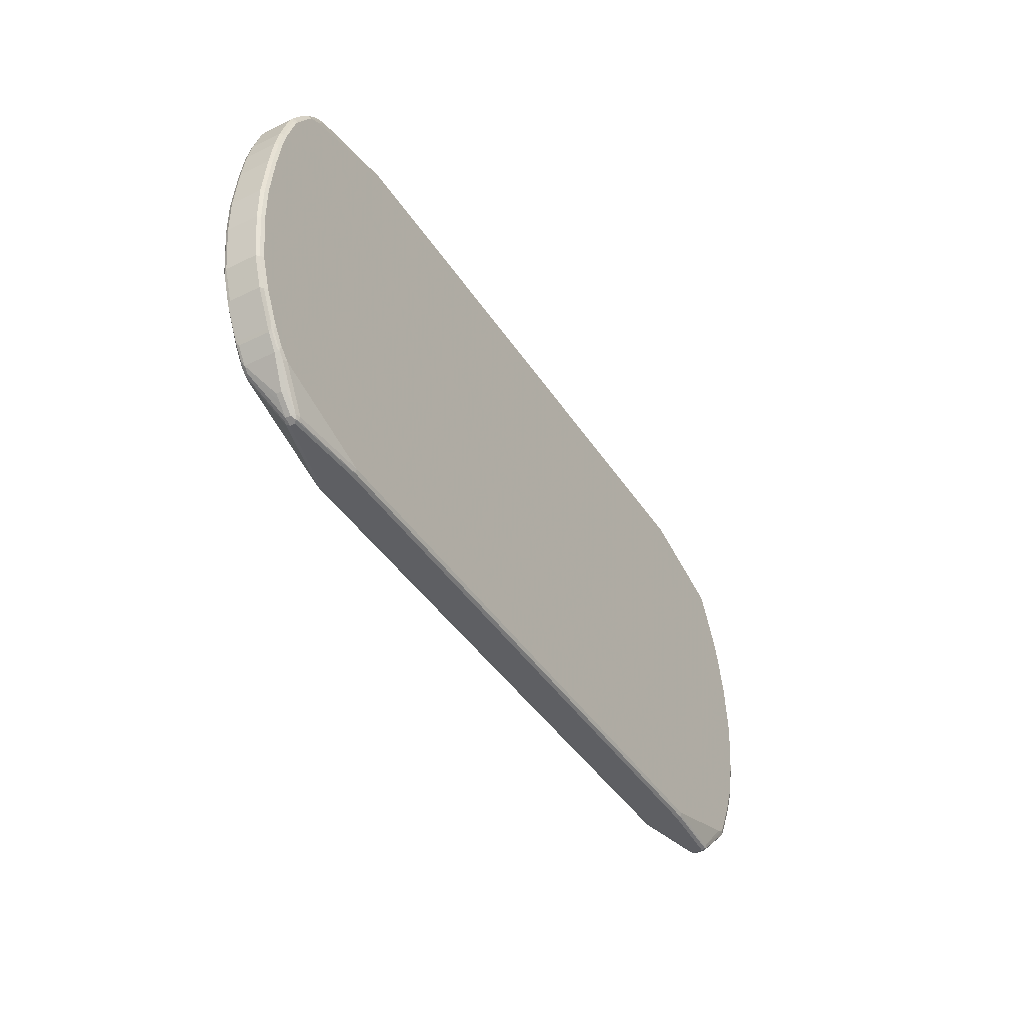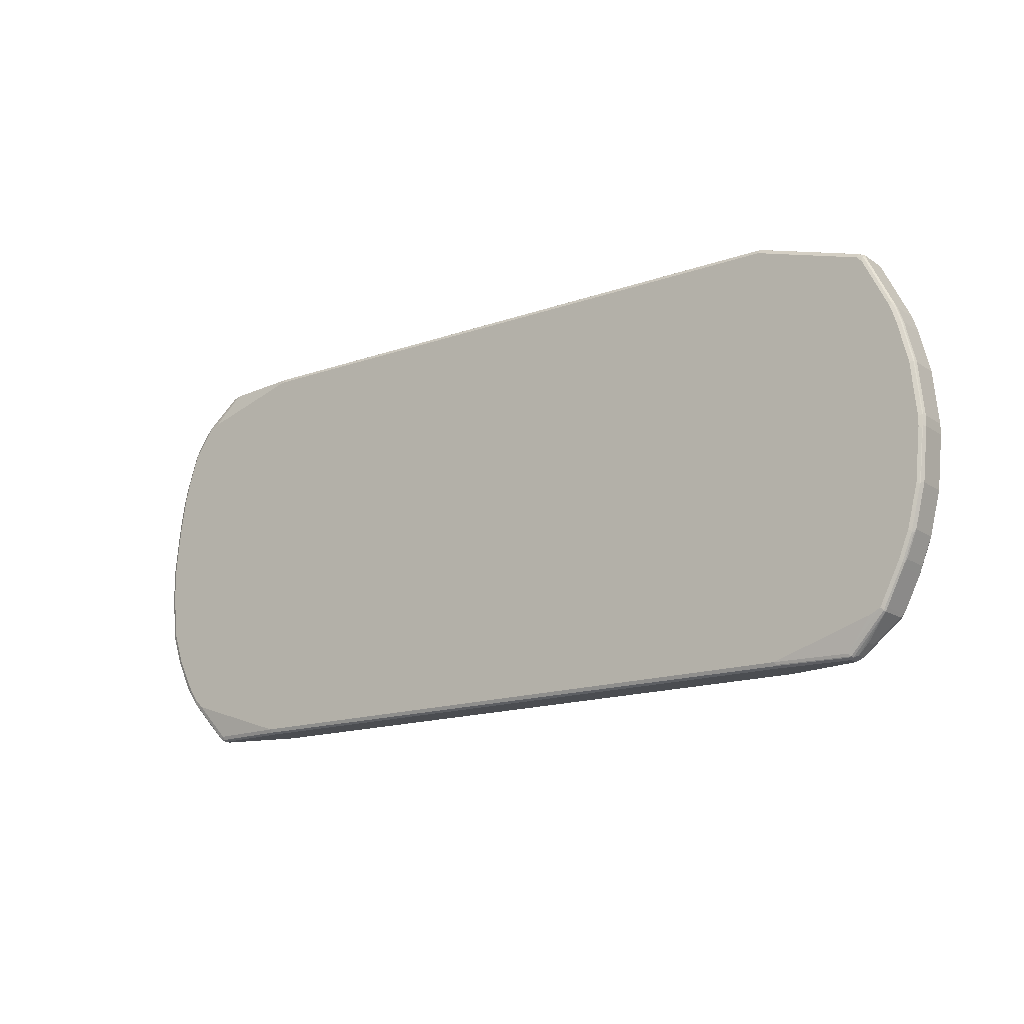
<metadata>
{"format":"obj","ext":"obj","renderer":"f3d","projection":"perspective","resolution":1024,"background":"white","views":[{"elev":-41.8,"azim":-59.7,"up":"+Y"},{"elev":-15.9,"azim":36.4,"up":"+Y"}]}
</metadata>
<code>
v 0.7956 -0.4244 0.0106
v 0.792 -0.4208 0.003531
v 0.8008 -0.419 0.005296
v 0.8098 -0.4172 0.007072
v 0.7956 -0.4244 0.03182
v 0.647 -0.4244 -0.02122
v 0.6435 -0.4208 -0.02829
v 0.8663 -0.3465 -0.02829
v 0.8751 -0.3448 -0.02652
v 0.831 -0.396 0.007072
v 0.8098 -0.4172 0.02829
v 0.8769 -0.3465 -0.01767
v 0.8027 -0.4208 0.03536
v 0.8008 -0.419 0.03978
v 0.7956 -0.4208 0.03889
v 0.647 -0.4244 0.04243
v -0.6365 -0.4244 -0.02122
v 0.647 -0.4137 -0.03182
v -0.6399 -0.4208 -0.02829
v 0.8698 -0.3395 -0.03182
v 0.8788 -0.3271 -0.03005
v 0.8858 -0.3235 -0.02652
v 0.8839 -0.3324 -0.02475
v 0.8805 -0.3395 -0.02122
v 0.831 -0.396 0.02829
v 0.8769 -0.3465 0.04596
v 0.8751 -0.3448 0.05039
v 0.7956 -0.4137 0.04243
v 0.6523 -0.419 0.05039
v 0.647 -0.4208 0.0495
v -0.6418 -0.4217 0.04774
v -0.6365 -0.4244 0.04243
v -0.7956 -0.4244 0.02122
v 0.7956 -0.2015 -0.04243
v -0.6365 -0.4137 -0.03182
v -0.7991 -0.4208 0.01414
v -0.8627 -0.3465 -0.02829
v 0.8169 -0.1909 -0.04243
v 0.9229 -0.07419 -0.04243
v 0.8805 -0.3183 -0.03182
v 0.9 -0.2846 -0.03005
v 0.907 -0.2811 -0.02652
v 0.8946 -0.3111 -0.02475
v 0.9158 -0.2688 -0.02475
v 0.8876 -0.3253 -0.01767
v 0.8805 -0.3395 0.04243
v 0.8876 -0.3253 0.04596
v 0.8858 -0.3235 0.05039
v 0.8805 -0.3183 0.05304
v 0.8698 -0.3395 0.05304
v 0.8486 -0.3501 0.05304
v 0.647 -0.4137 0.05304
v -0.6365 -0.4137 0.05304
v -0.6365 -0.4208 0.0495
v -0.7956 -0.4208 0.03889
v -0.8008 -0.4217 0.03713
v -0.7956 -0.4244 0.03182
v -0.8098 -0.4172 0.02122
v -0.8035 -0.419 0.01591
v 0.7637 -0.2015 -0.04243
v -0.732 0.1909 -0.05304
v -0.8593 -0.3395 -0.03182
v -0.7849 -0.1803 -0.04243
v -0.8671 -0.3448 -0.02652
v -0.8711 -0.3395 -0.02917
v -0.7106 0.2122 -0.05304
v 0.9334 -0.053 -0.04243
v 0.9017 -0.2758 -0.03182
v 0.9193 -0.2511 -0.02829
v 0.9388 -0.2069 -0.02652
v 0.937 -0.2157 -0.02475
v 0.9441 -0.2015 -0.02122
v 0.9229 -0.2545 -0.02122
v 0.9158 -0.2688 0.03889
v 0.9088 -0.2829 0.04596
v 0.907 -0.2811 0.05039
v 0.9017 -0.2758 0.05304
v -0.8593 -0.3395 0.05304
v -0.7956 -0.4137 0.04243
v -0.8062 -0.4151 0.03978
v -0.8098 -0.4172 0.03182
v -0.831 -0.396 0.02122
v -0.8734 -0.3429 -0.02122
v -0.7744 0.1909 -0.05304
v -0.8818 -0.3288 -0.02917
v -0.8805 -0.3183 -0.03182
v -0.8062 -0.1697 -0.04243
v -0.7106 0.244 -0.05304
v 0.9334 -0.2015 -0.03182
v 0.9122 -0.2545 -0.03182
v 0.9334 -0.02118 -0.04243
v 0.9653 -0.01055 -0.03182
v 0.9546 -0.1166 -0.03182
v 0.9441 -0.1591 -0.03182
v 0.9405 -0.198 -0.02829
v 0.9512 -0.1555 -0.02829
v 0.9653 -0.1166 -0.02122
v 0.9441 -0.2015 0.04243
v 0.9229 -0.2545 0.04243
v 0.9193 -0.2616 0.04596
v 0.9176 -0.2599 0.05039
v 0.9122 -0.2545 0.05304
v -0.8805 -0.3183 0.05304
v -0.8805 -0.3301 0.05039
v -0.8698 -0.3408 0.05039
v -0.8169 -0.4044 0.03978
v -0.831 -0.396 0.03182
v -0.8415 -0.3854 0.02122
v -0.8839 -0.3324 -0.02122
v -0.891 -0.08482 -0.04243
v -0.7849 0.2015 -0.05304
v -0.8883 -0.3235 -0.02652
v -0.903 -0.297 -0.02917
v -0.9017 -0.2864 -0.03182
v -0.732 0.2652 -0.05304
v 0.7956 0.1166 -0.04243
v 0.8169 0.09546 -0.04243
v 0.9229 -0.01055 -0.04243
v 0.9229 0.2334 -0.03182
v 0.9334 0.2015 -0.03182
v 0.9441 0.1591 -0.03182
v 0.9546 0.1166 -0.03182
v 0.9653 0.01055 -0.03182
v 0.8698 0.3395 -0.03182
v 0.8805 0.3183 -0.03182
v 0.9724 -0.007062 -0.02829
v 0.9617 -0.1132 -0.02829
v 0.976 -0.01055 -0.02122
v 0.9653 -0.1166 0.04243
v 0.9495 -0.1644 0.05039
v 0.9388 -0.2069 0.05039
v 0.9405 -0.2086 0.04596
v 0.9334 -0.2015 0.05304
v -0.9017 -0.2864 0.05304
v -0.9017 -0.2983 0.05039
v -0.8876 -0.3218 0.0495
v -0.8858 -0.3262 0.04774
v -0.8839 -0.3324 0.04243
v -0.8381 -0.3832 0.03978
v -0.8415 -0.3854 0.03182
v -0.9051 -0.3006 -0.02122
v -0.9229 -0.244 -0.03182
v -0.9334 -0.2227 -0.03182
v -0.9017 -0.053 -0.04243
v -0.7956 0.2227 -0.05304
v -0.9095 -0.2917 -0.02652
v -0.9202 -0.2705 -0.02652
v -0.9309 -0.2492 -0.02652
v -0.9242 -0.2545 -0.02917
v -0.7744 0.2652 -0.05304
v 0.647 0.4137 -0.03182
v 0.8593 0.3501 -0.03182
v 0.93 0.2369 -0.02829
v 0.9405 0.205 -0.02829
v 0.9512 0.1627 -0.02829
v 0.9617 0.1202 -0.02829
v 0.9724 0.01412 -0.02829
v 0.8698 0.3514 -0.02917
v 0.8769 0.3429 -0.02829
v 0.8876 0.3218 -0.02829
v 0.976 0.01055 -0.02122
v 0.976 -0.01055 0.04243
v 0.9617 -0.1166 0.0495
v 0.96 -0.122 0.05039
v 0.9441 -0.1591 0.05304
v -0.9088 -0.2899 0.0495
v -0.9229 -0.244 0.05304
v -0.907 -0.2943 0.04774
v -0.9051 -0.3006 0.04243
v -0.9088 -0.2935 -0.02122
v -0.9348 -0.2334 -0.02917
v -0.9405 -0.2227 -0.02829
v -0.9441 -0.1909 -0.03182
v -0.9017 -0.02118 -0.04243
v -0.9546 -0.1591 -0.03182
v -0.9653 -0.06364 -0.03182
v -0.7956 0.2334 -0.05304
v -0.93 -0.2511 0.04243
v -0.9441 -0.2227 0.04243
v -0.9441 -0.2227 -0.02122
v -0.9414 -0.228 -0.02652
v -0.9088 -0.2935 0.04243
v -0.7849 0.2545 -0.05304
v -0.8593 0.3501 -0.03182
v -0.6365 0.4137 -0.03182
v 0.647 0.4208 -0.02829
v -0.6418 0.419 -0.02917
v 0.8593 0.3571 -0.02829
v 0.9283 0.2413 -0.02652
v 0.9334 0.2334 -0.02122
v 0.9441 0.2015 -0.02122
v 0.9653 0.1166 -0.02122
v 0.8646 0.358 -0.02652
v 0.8734 0.3536 -0.02122
v 0.8751 0.3474 -0.02652
v 0.8858 0.3262 -0.02652
v 0.976 0.01055 0.04243
v 0.9733 0.01587 0.04774
v 0.9724 -0.01055 0.0495
v 0.9707 -0.01587 0.05039
v 0.9546 -0.1166 0.05304
v -0.93 -0.2475 0.0495
v -0.9334 -0.2227 0.05304
v -0.9405 -0.2263 0.0495
v -0.9283 -0.2519 0.04774
v -0.9512 -0.1909 -0.02829
v -0.9653 0.01055 -0.03182
v -0.9546 0.1061 -0.03182
v -0.9617 -0.1591 -0.02829
v -0.9724 -0.06364 -0.02829
v -0.9707 0.01587 -0.02917
v -0.9441 0.1697 -0.03182
v -0.9334 0.2122 -0.03182
v -0.9229 0.244 -0.03182
v -0.9122 0.2758 -0.03182
v -0.9388 -0.2307 0.04774
v -0.9512 -0.1945 0.0495
v -0.9653 -0.1591 0.04243
v -0.9653 -0.1591 -0.02122
v -0.9521 -0.1962 -0.02652
v -0.8698 0.3395 -0.03182
v -0.8751 0.3448 -0.02917
v -0.8646 0.3553 -0.02917
v 0.6523 0.4217 -0.02652
v -0.6365 0.4208 -0.02829
v -0.8115 0.419 0.002648
v 0.9158 0.2688 -0.02122
v 0.93 0.2404 -0.02122
v 0.8876 0.3253 -0.02122
v 0.9309 0.2387 0.04774
v 0.9334 0.2334 0.04243
v 0.9441 0.2015 0.04243
v 0.9653 0.1166 0.04243
v 0.8593 0.3606 -0.02122
v 0.8663 0.3571 -0.02122
v 0.8734 0.3536 0.04243
v 0.9724 0.01055 0.0495
v 0.9626 0.122 0.04774
v 0.9653 0.01055 0.05304
v 0.9653 -0.01055 0.05304
v -0.9441 -0.1909 0.05304
v -0.96 0.1113 -0.02917
v -0.9495 0.175 -0.02917
v -0.9626 -0.1644 -0.02652
v -0.9733 -0.06895 -0.02652
v -0.9724 0.01055 -0.02829
v -0.9617 0.1061 -0.02829
v -0.9388 0.2174 -0.02917
v -0.9283 0.2492 -0.02917
v -0.9176 0.2811 -0.02917
v -0.9617 -0.1627 0.0495
v -0.976 -0.06364 0.04243
v -0.976 -0.06364 -0.02122
v -0.8769 0.3465 -0.02475
v -0.8663 0.3571 -0.02475
v 0.647 0.4244 -0.02122
v -0.6365 0.4244 -0.02122
v -0.8062 0.4208 0.003531
v -0.8132 0.4208 0.007072
v -0.8062 0.4244 0.0106
v 0.8876 0.3253 0.04243
v 0.9242 0.244 0.05039
v 0.93 0.2334 0.0495
v 0.9414 0.2069 0.04774
v 0.8778 0.3448 0.04774
v 0.8818 0.3288 0.05039
v 0.9521 0.1644 0.04774
v 0.8593 0.3606 0.04243
v 0.8663 0.3571 0.04243
v 0.8627 0.3571 0.0495
v 0.8671 0.3553 0.04774
v 0.8711 0.3501 0.05039
v 0.9617 0.1166 0.0495
v 0.9546 0.1166 0.05304
v -0.9546 -0.1591 0.05304
v -0.9512 0.1697 -0.02829
v -0.9546 0.1697 -0.02122
v -0.9512 0.1768 -0.02475
v -0.9441 0.2122 -0.02122
v -0.976 0.01055 -0.02122
v -0.9653 0.1061 -0.02122
v -0.9405 0.2192 -0.02475
v -0.93 0.2511 -0.02475
v -0.9193 0.2829 -0.02475
v -0.9653 -0.06364 0.05304
v -0.9724 -0.06713 0.0495
v -0.976 0.01055 0.04243
v -0.8734 0.3536 -0.01767
v 0.647 0.4244 0.04243
v -0.8203 0.4172 0.01414
v -0.8062 0.4244 0.02122
v 0.9229 0.2334 0.05304
v 0.8805 0.3183 0.05304
v 0.9405 0.2015 0.0495
v 0.9512 0.1591 0.0495
v 0.8593 0.3501 0.05304
v 0.6506 0.4208 0.0495
v 0.8698 0.3395 0.05304
v 0.9441 0.1591 0.05304
v -0.9546 0.1697 0.04243
v -0.9229 0.2758 -0.02122
v -0.9441 0.2122 0.04243
v -0.9653 0.1061 0.04243
v -0.9158 0.2899 -0.01767
v -0.9653 0.01055 0.05304
v -0.9724 0.007062 0.0495
v -0.8522 0.3854 0.01414
v -0.831 0.4067 0.01414
v -0.6365 0.4244 0.04243
v -0.8203 0.4172 0.02475
v -0.8115 0.419 0.02652
v -0.8027 0.4208 0.02829
v 0.9334 0.2015 0.05304
v 0.647 0.4137 0.05304
v -0.6328 0.4208 0.0495
v -0.9512 0.1662 0.0495
v -0.9229 0.2758 0.04243
v -0.9405 0.2086 0.0495
v -0.93 0.2404 0.0495
v -0.9283 0.2492 0.04774
v -0.9617 0.1025 0.0495
v -0.9158 0.2899 0.04596
v -0.9546 0.1061 0.05304
v -0.8522 0.3854 0.02475
v -0.831 0.4067 0.02475
v -0.8149 0.412 0.03005
v -0.8751 0.3448 0.04774
v -0.8062 0.4137 0.03182
v -0.6365 0.4137 0.05304
v -0.9441 0.1697 0.05304
v -0.9334 0.2122 0.05304
v -0.9229 0.244 0.05304
v -0.9193 0.2722 0.0495
v -0.9176 0.2811 0.04774
v -0.9105 0.2846 0.05127
v -0.8946 0.3218 0.04596
v -0.8698 0.3395 0.05304
v -0.8486 0.3501 0.05304
v -0.9122 0.2758 0.05304
v -0.8893 0.3164 0.05127
f 1 2 3
f 191 232 233
f 191 233 192
f 193 234 235
f 193 235 194
f 193 224 256
f 193 256 234
f 194 236 261
f 194 261 229
f 194 229 196
f 194 196 195
f 194 235 269
f 194 269 236
f 197 233 238
f 197 238 198
f 198 237 199
f 198 238 273
f 198 273 237
f 190 232 191
f 199 237 200
f 190 231 232
f 190 228 230
f 180 220 181
f 183 215 221
f 184 221 222
f 184 222 223
f 184 223 187
f 184 187 185
f 186 224 188
f 186 187 225
f 186 225 224
f 187 223 226
f 187 226 258
f 187 258 225
f 188 224 193
f 189 227 228
f 189 228 190
f 189 196 229
f 189 229 227
f 190 230 231
f 180 219 220
f 200 237 239
f 202 204 216
f 215 250 222
f 215 222 221
f 217 251 218
f 217 241 275
f 217 275 251
f 218 251 252
f 218 252 253
f 218 253 219
f 219 253 245
f 219 245 244
f 219 244 220
f 222 254 255
f 222 255 223
f 222 250 284
f 222 284 254
f 223 255 226
f 224 225 257
f 214 250 215
f 200 239 240
f 214 249 250
f 213 248 249
f 202 216 205
f 203 241 217
f 203 217 204
f 206 220 244
f 206 244 209
f 207 211 208
f 208 211 242
f 208 242 243
f 208 243 212
f 209 244 245
f 209 245 210
f 210 245 246
f 210 246 211
f 211 246 247
f 211 247 242
f 212 243 213
f 213 243 248
f 213 249 214
f 179 219 180
f 179 218 219
f 179 217 218
f 150 183 221
f 150 221 184
f 150 184 185
f 151 186 188
f 151 188 152
f 151 185 187
f 151 187 186
f 152 188 158
f 153 189 190
f 153 190 191
f 153 191 154
f 153 160 189
f 154 191 155
f 155 191 192
f 155 192 156
f 156 192 161
f 156 161 157
f 148 182 178
f 158 188 193
f 148 170 182
f 148 181 171
f 141 170 146
f 142 149 171
f 142 171 143
f 143 171 172
f 143 172 206
f 143 206 173
f 144 174 177
f 144 177 145
f 144 173 175
f 144 175 176
f 144 176 207
f 144 207 174
f 146 170 147
f 147 170 148
f 148 178 179
f 148 179 180
f 148 180 181
f 148 171 149
f 158 193 194
f 158 194 195
f 158 195 159
f 173 206 209
f 173 209 175
f 174 207 208
f 174 208 177
f 175 209 210
f 175 210 176
f 176 210 211
f 176 211 207
f 177 208 212
f 177 212 213
f 177 213 214
f 177 214 215
f 177 215 183
f 178 205 179
f 179 205 216
f 179 216 204
f 179 204 217
f 172 220 206
f 172 181 220
f 171 181 172
f 168 182 169
f 159 195 160
f 160 195 196
f 160 196 189
f 161 192 233
f 161 233 197
f 162 197 198
f 162 198 199
f 163 199 200
f 224 257 256
f 163 200 164
f 164 240 201
f 166 167 202
f 166 202 205
f 166 205 168
f 167 203 204
f 167 204 202
f 168 205 178
f 168 178 182
f 164 200 240
f 141 182 170
f 225 258 260
f 226 255 259
f 289 309 315
f 289 315 297
f 290 308 325
f 290 325 310
f 291 310 311
f 291 311 312
f 291 312 309
f 294 313 299
f 294 299 295
f 296 297 314
f 297 315 329
f 297 329 314
f 300 316 302
f 300 303 316
f 301 317 322
f 301 322 304
f 302 316 318
f 288 324 307
f 302 318 319
f 288 336 324
f 288 304 322
f 277 302 279
f 277 279 278
f 277 281 303
f 277 303 300
f 279 301 283
f 279 283 282
f 279 302 317
f 279 317 301
f 280 287 303
f 280 303 281
f 283 301 284
f 284 301 304
f 285 305 306
f 285 306 286
f 287 306 303
f 288 307 308
f 288 308 290
f 288 322 336
f 277 300 302
f 302 319 320
f 303 306 321
f 319 339 333
f 319 333 334
f 319 334 320
f 320 334 322
f 322 334 339
f 322 339 335
f 322 335 340
f 322 340 336
f 324 336 327
f 324 327 325
f 326 327 337
f 326 337 328
f 327 336 340
f 327 340 337
f 328 337 338
f 328 338 329
f 333 339 334
f 319 332 339
f 302 320 317
f 318 332 319
f 317 320 322
f 303 321 316
f 305 323 306
f 306 323 321
f 307 324 325
f 307 325 308
f 309 312 315
f 310 326 311
f 310 325 327
f 310 327 326
f 311 326 328
f 311 328 312
f 312 328 329
f 312 329 315
f 316 330 331
f 316 331 318
f 316 321 323
f 316 323 330
f 318 331 332
f 276 281 277
f 273 299 274
f 273 295 299
f 236 269 270
f 236 270 271
f 236 271 272
f 236 272 265
f 237 273 274
f 237 274 239
f 238 267 295
f 238 295 273
f 242 247 243
f 243 276 277
f 243 277 278
f 243 278 279
f 243 279 248
f 243 247 276
f 245 253 280
f 245 280 246
f 246 280 281
f 234 289 268
f 246 281 247
f 234 256 289
f 234 268 269
f 226 259 260
f 226 260 258
f 227 230 228
f 227 229 230
f 229 261 230
f 230 262 263
f 230 263 294
f 230 294 264
f 230 264 232
f 230 232 231
f 230 261 236
f 230 236 265
f 230 265 266
f 230 266 262
f 232 264 267
f 232 267 233
f 233 267 238
f 234 269 235
f 247 281 276
f 248 282 283
f 248 283 249
f 262 292 263
f 262 266 293
f 262 293 292
f 263 292 313
f 263 313 294
f 264 294 295
f 264 295 267
f 265 272 266
f 266 272 293
f 268 270 269
f 268 289 270
f 270 296 272
f 270 272 271
f 270 289 297
f 270 297 296
f 272 296 298
f 272 298 293
f 259 291 260
f 259 310 291
f 259 290 310
f 256 309 289
f 248 279 282
f 249 283 250
f 250 283 284
f 251 275 285
f 251 285 286
f 251 286 252
f 252 286 306
f 252 306 287
f 225 260 257
f 252 287 280
f 254 288 255
f 254 284 304
f 254 304 288
f 255 288 290
f 255 290 259
f 256 257 260
f 256 260 291
f 256 291 309
f 252 280 253
f 141 169 182
f 138 140 139
f 137 169 138
f 39 67 68
f 39 68 40
f 39 66 67
f 41 68 42
f 42 69 44
f 42 68 69
f 44 69 70
f 44 70 71
f 44 71 72
f 44 72 73
f 44 73 99
f 44 99 74
f 44 74 47
f 44 47 45
f 47 74 75
f 47 75 76
f 47 76 48
f 38 66 39
f 48 76 49
f 38 61 66
f 37 64 65
f 29 54 30
f 30 54 31
f 31 54 55
f 31 55 56
f 31 56 57
f 31 57 32
f 33 57 81
f 33 81 58
f 33 58 59
f 33 59 36
f 34 60 84
f 34 84 61
f 34 61 38
f 35 62 63
f 35 63 60
f 36 59 64
f 36 64 37
f 37 65 62
f 29 53 54
f 49 76 77
f 49 102 133
f 49 305 285
f 49 285 275
f 49 275 241
f 49 241 203
f 49 203 167
f 49 167 134
f 49 134 103
f 49 103 78
f 49 78 53
f 49 53 52
f 49 52 51
f 49 51 50
f 53 78 79
f 53 79 55
f 53 55 54
f 55 79 80
f 55 80 56
f 49 323 305
f 49 77 102
f 49 330 323
f 49 332 331
f 49 133 165
f 49 165 201
f 49 201 240
f 49 240 239
f 49 239 274
f 49 274 299
f 49 299 313
f 49 313 292
f 49 292 293
f 49 293 298
f 49 298 296
f 49 296 314
f 49 314 329
f 49 329 338
f 49 338 337
f 49 337 339
f 49 339 332
f 49 331 330
f 29 52 53
f 28 52 29
f 28 51 52
f 5 14 15
f 5 15 30
f 5 30 16
f 6 17 19
f 6 19 7
f 7 18 20
f 7 20 8
f 7 19 35
f 7 35 18
f 8 20 9
f 9 20 21
f 9 21 22
f 9 22 43
f 9 43 23
f 9 23 24
f 9 24 12
f 10 12 26
f 5 13 14
f 10 26 25
f 4 12 10
f 4 25 11
f 1 3 4
f 1 4 11
f 1 11 13
f 1 13 5
f 1 5 16
f 1 16 32
f 1 32 57
f 1 57 33
f 1 33 17
f 1 17 6
f 1 6 7
f 1 7 2
f 2 8 9
f 2 9 3
f 2 7 8
f 3 9 4
f 4 10 25
f 4 9 12
f 11 25 26
f 11 26 13
f 12 24 46
f 21 68 41
f 21 41 42
f 21 42 22
f 22 42 44
f 22 44 43
f 23 43 24
f 24 43 44
f 24 44 45
f 24 45 47
f 24 47 46
f 26 46 47
f 26 47 27
f 27 47 48
f 27 48 49
f 27 49 50
f 27 50 28
f 28 50 51
f 21 40 68
f 20 40 21
f 20 39 40
f 20 38 39
f 12 46 26
f 13 26 27
f 13 27 14
f 14 27 28
f 14 28 29
f 14 29 15
f 15 29 30
f 16 30 31
f 56 80 81
f 16 31 32
f 17 36 19
f 18 34 20
f 18 35 60
f 18 60 34
f 19 36 37
f 19 37 62
f 19 62 35
f 20 34 38
f 17 33 36
f 56 81 57
f 58 81 107
f 58 107 82
f 104 166 136
f 104 136 137
f 104 137 138
f 104 138 139
f 104 139 106
f 107 139 140
f 108 140 138
f 108 138 109
f 109 138 169
f 109 169 141
f 109 141 146
f 109 146 112
f 110 114 142
f 110 142 143
f 110 143 173
f 110 173 144
f 110 144 145
f 104 135 166
f 110 145 111
f 103 135 104
f 101 133 102
f 92 126 127
f 92 127 93
f 93 127 94
f 94 127 96
f 96 127 97
f 97 127 126
f 97 126 128
f 97 128 162
f 97 162 129
f 98 129 130
f 98 130 131
f 98 131 132
f 98 132 100
f 98 100 99
f 100 132 131
f 100 131 101
f 101 131 133
f 103 134 135
f 113 146 147
f 113 147 148
f 113 148 149
f 126 157 161
f 126 161 128
f 128 161 197
f 128 197 162
f 129 162 199
f 129 199 163
f 129 163 164
f 129 164 130
f 130 165 133
f 130 133 131
f 130 164 201
f 130 201 165
f 134 166 135
f 134 167 166
f 136 166 168
f 136 168 137
f 137 168 169
f 124 160 125
f 124 159 160
f 124 158 159
f 124 152 158
f 113 149 142
f 113 142 114
f 115 150 185
f 115 185 151
f 115 151 116
f 116 151 152
f 116 152 117
f 117 152 118
f 92 157 126
f 119 153 154
f 119 125 160
f 119 160 153
f 120 154 155
f 120 155 121
f 121 155 156
f 121 156 122
f 122 156 157
f 122 157 123
f 119 154 120
f 335 339 337
f 92 123 157
f 91 124 125
f 67 89 90
f 67 90 68
f 67 91 123
f 67 123 92
f 67 92 93
f 67 93 94
f 67 94 89
f 68 90 69
f 69 90 89
f 69 89 95
f 69 95 70
f 70 95 72
f 70 72 71
f 72 96 97
f 72 97 129
f 72 129 98
f 72 98 99
f 66 91 67
f 72 99 73
f 66 88 91
f 64 83 65
f 58 82 83
f 58 83 64
f 58 64 59
f 60 63 84
f 61 84 111
f 61 111 145
f 61 145 177
f 61 177 183
f 61 183 150
f 61 150 115
f 61 115 88
f 61 88 66
f 62 65 85
f 62 85 86
f 62 86 87
f 62 87 63
f 63 87 84
f 65 83 85
f 72 95 96
f 74 99 75
f 75 99 100
f 85 146 113
f 85 113 86
f 86 113 114
f 86 114 110
f 86 110 87
f 88 115 116
f 88 116 117
f 88 117 118
f 88 118 91
f 89 94 96
f 89 96 95
f 91 119 120
f 91 120 121
f 91 121 122
f 91 122 123
f 91 118 152
f 91 152 124
f 85 112 146
f 85 109 112
f 84 110 111
f 84 87 110
f 75 100 101
f 75 101 76
f 76 101 102
f 76 102 77
f 78 103 104
f 78 104 105
f 78 105 80
f 78 80 79
f 91 125 119
f 80 106 81
f 80 104 106
f 81 106 139
f 81 139 107
f 82 107 140
f 82 140 108
f 82 108 109
f 82 109 83
f 83 109 85
f 80 105 104
f 335 337 340

</code>
